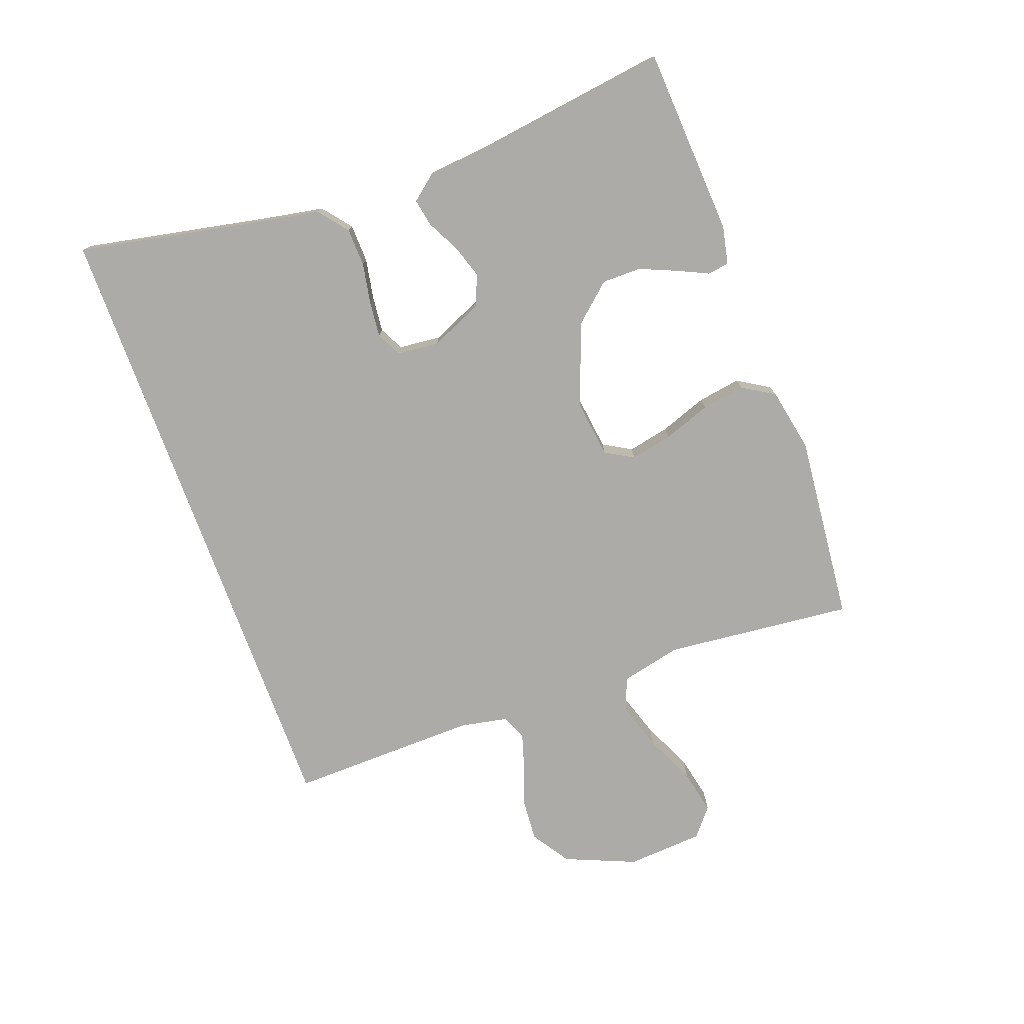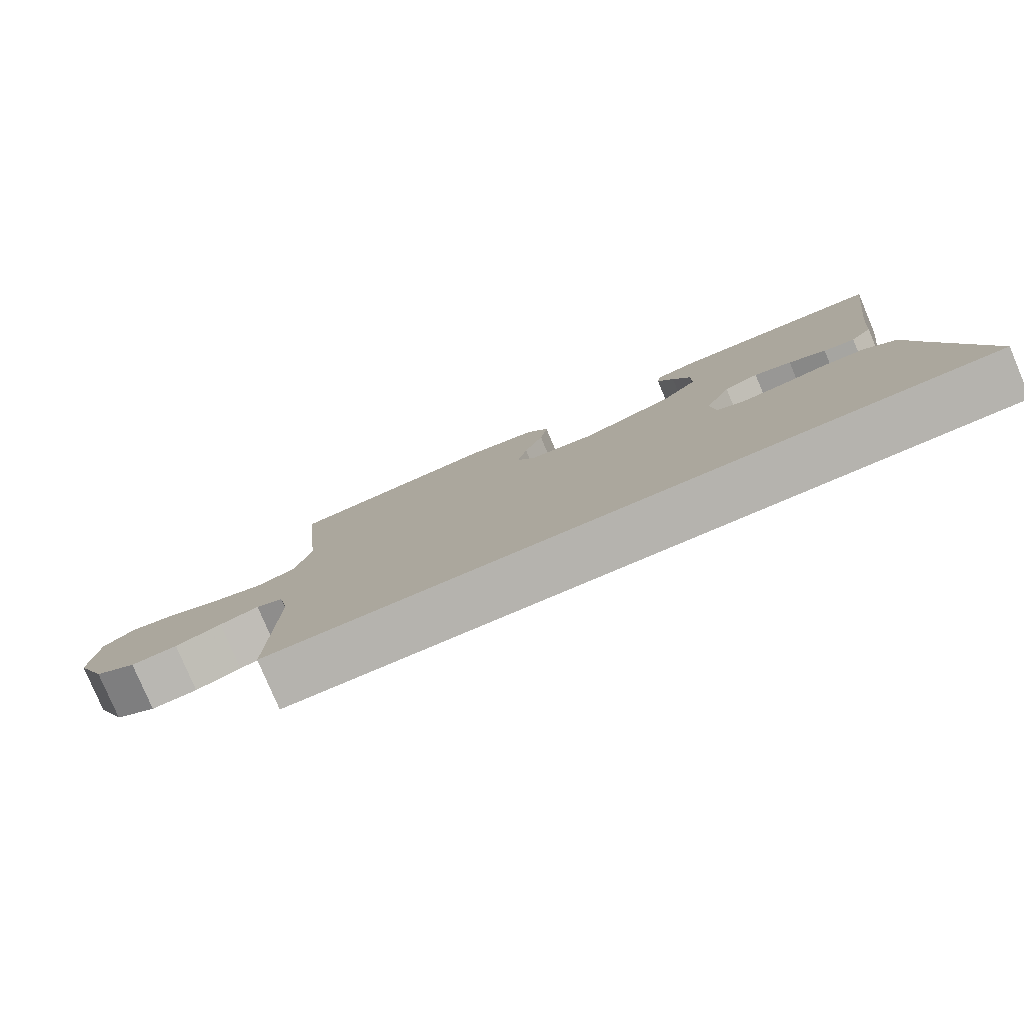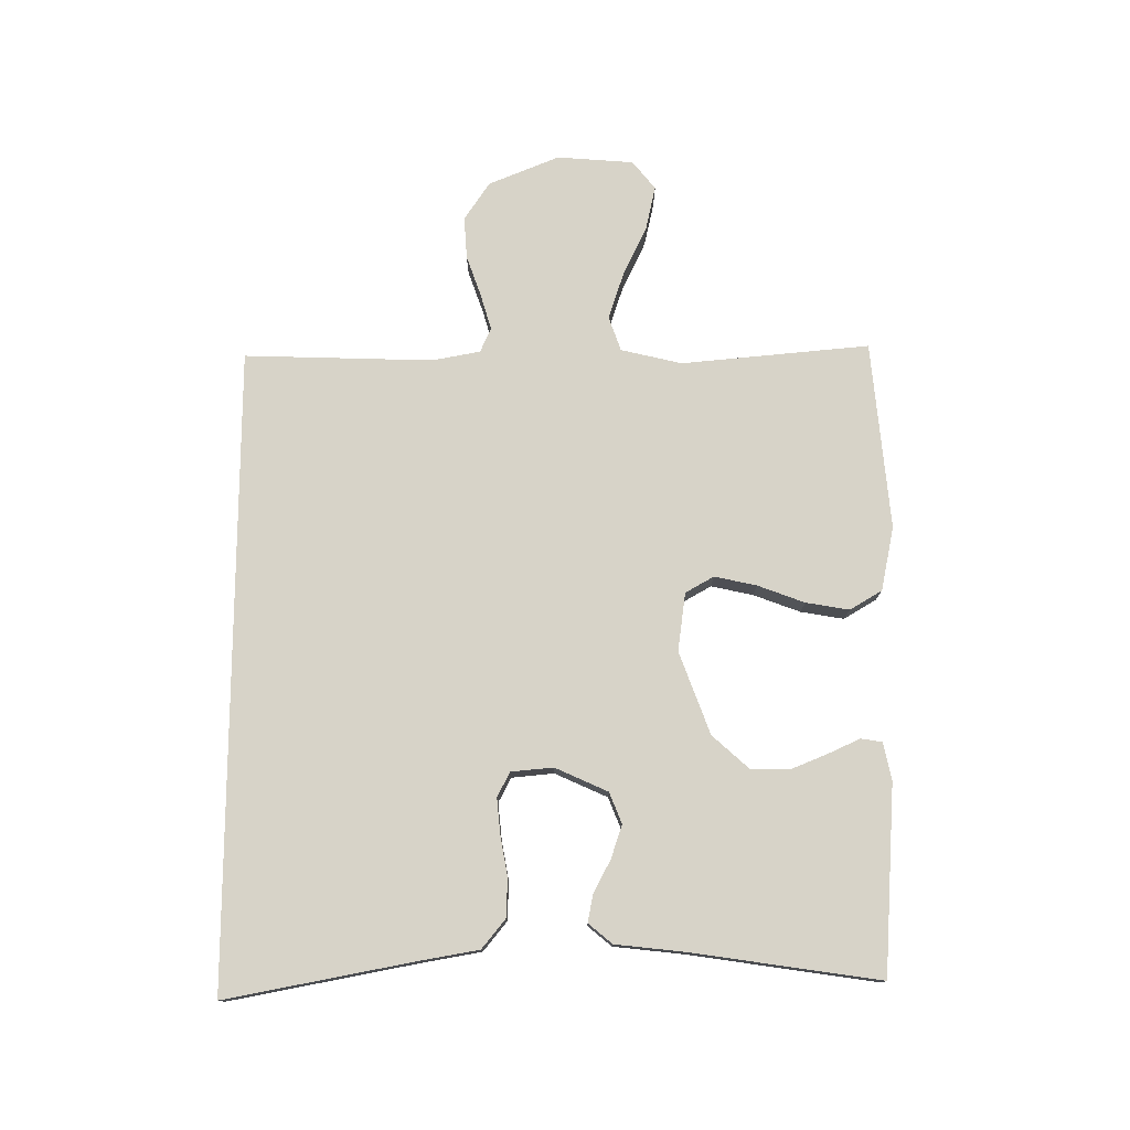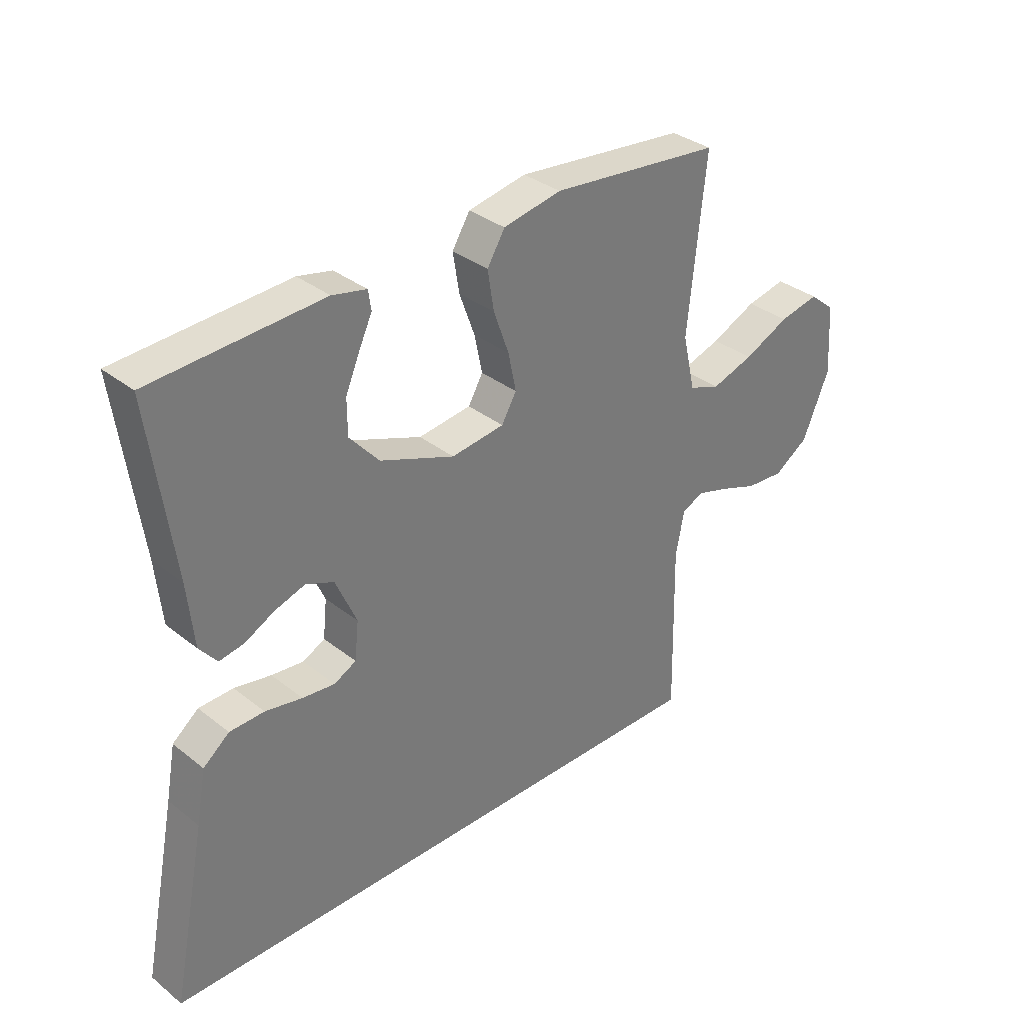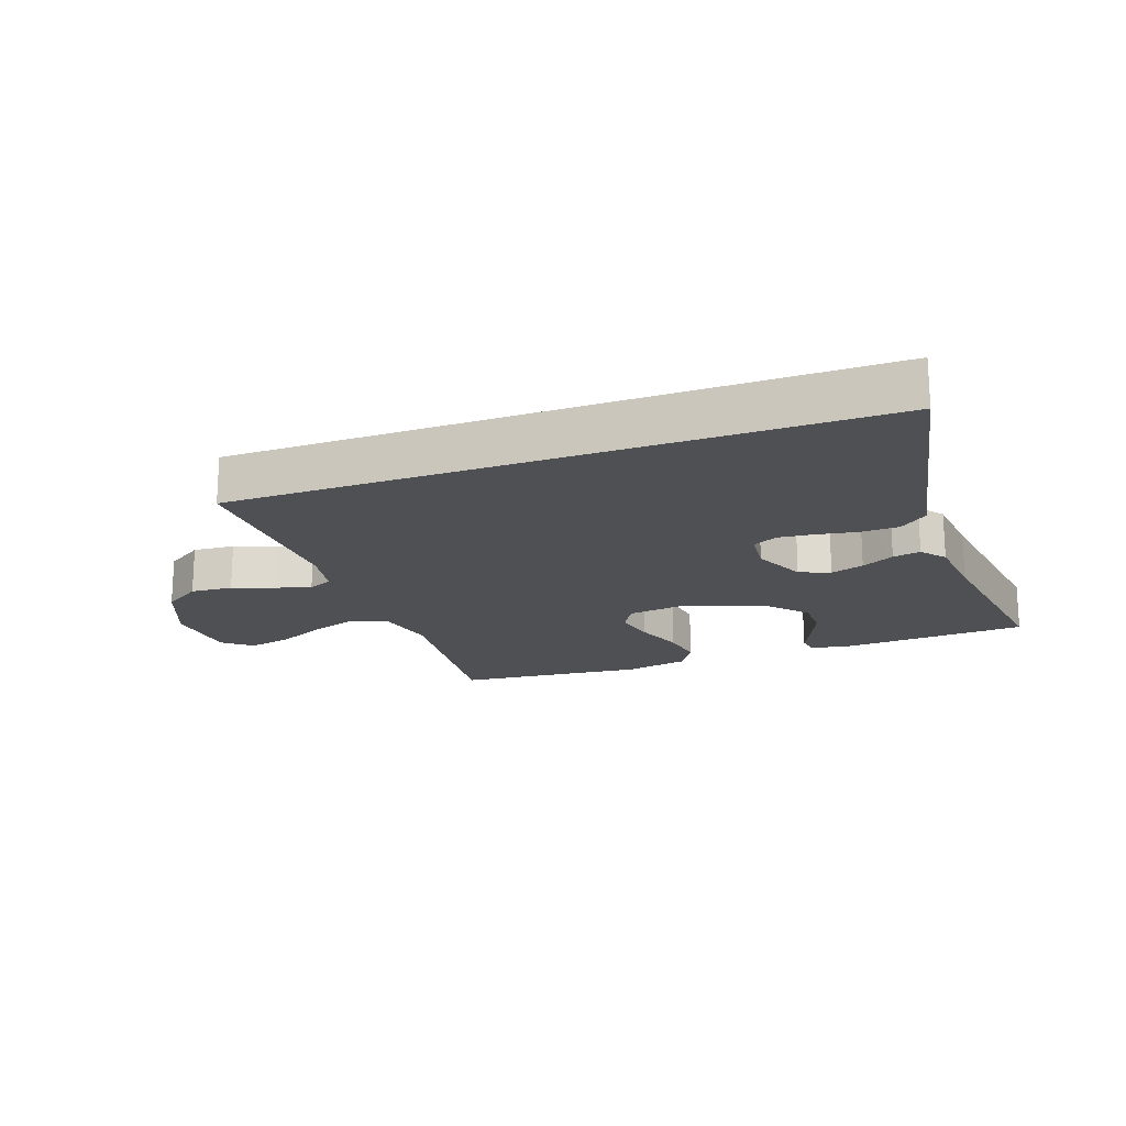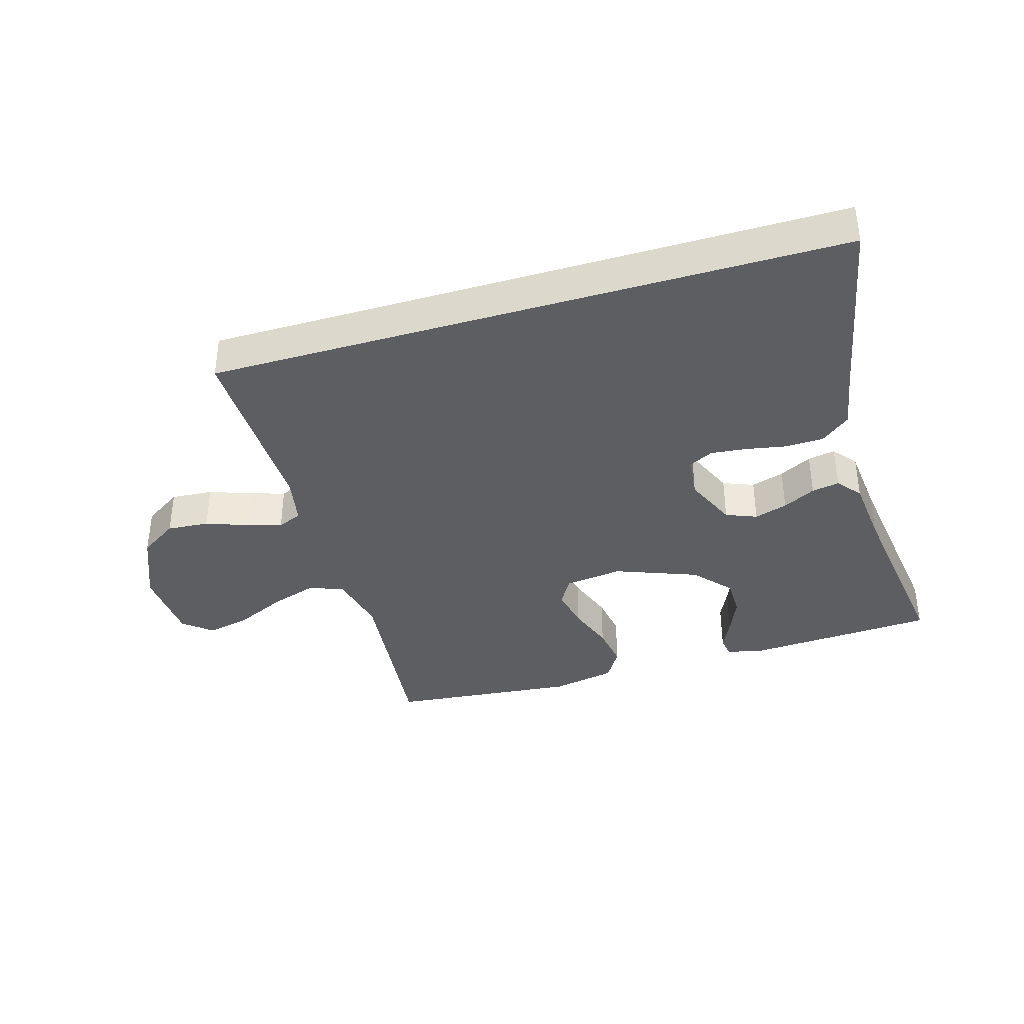
<metadata>
{"format":"obj","ext":"obj","renderer":"f3d","projection":"perspective","resolution":1024,"background":"white","views":[{"elev":-76.5,"azim":-69.8,"up":"+Y"},{"elev":-80.0,"azim":-157.0,"up":"+Z"},{"elev":76.8,"azim":-89.7,"up":"+Y"},{"elev":33.8,"azim":-43.1,"up":"+Z"},{"elev":-18.5,"azim":-160.0,"up":"+Y"},{"elev":-37.8,"azim":-163.5,"up":"+Y"}]}
</metadata>
<code>
v -0.5 0.07 0.5
v -0.2 0.07 0.517
v -0.14 0.07 0.504
v -0.135 0.07 0.47
v -0.158 0.07 0.421
v -0.183 0.07 0.362
v -0.183 0.07 0.3
v -0.131 0.07 0.241
v 0 0.07 0.191
v 0.093 0.07 0.203
v 0.119 0.07 0.248
v 0.105 0.07 0.315
v 0.078 0.07 0.39
v 0.067 0.07 0.459
v 0.098 0.07 0.51
v 0.2 0.07 0.53
v 0.5 0.07 0.5
v 0.469 0.07 0.2
v 0.491 0.07 0.103
v 0.546 0.07 0.083
v 0.62 0.07 0.107
v 0.7 0.07 0.144
v 0.77 0.07 0.159
v 0.815 0.07 0.122
v 0.823 0.07 0
v 0.776 0.07 -0.112
v 0.715 0.07 -0.152
v 0.648 0.07 -0.147
v 0.582 0.07 -0.123
v 0.526 0.07 -0.106
v 0.487 0.07 -0.123
v 0.472 0.07 -0.2
v 0.478 0.07 -0.5
v -0.534 0.07 -0.5
v -0.474 0.07 -0.2
v -0.457 0.07 -0.108
v -0.411 0.07 -0.071
v -0.35 0.07 -0.069
v -0.285 0.07 -0.081
v -0.228 0.07 -0.087
v -0.189 0.07 -0.067
v -0.182 0.07 0
v -0.219 0.07 0.084
v -0.268 0.07 0.104
v -0.321 0.07 0.087
v -0.373 0.07 0.06
v -0.417 0.07 0.052
v -0.448 0.07 0.09
v -0.459 0.07 0.2
v -0.5 0 0.5
v -0.2 0 0.517
v -0.14 0 0.504
v -0.135 0 0.47
v -0.158 0 0.421
v -0.183 0 0.362
v -0.183 0 0.3
v -0.131 0 0.241
v 0 0 0.191
v 0.093 0 0.203
v 0.119 0 0.248
v 0.105 0 0.315
v 0.078 0 0.39
v 0.067 0 0.459
v 0.098 0 0.51
v 0.2 0 0.53
v 0.5 0 0.5
v 0.469 0 0.2
v 0.491 0 0.103
v 0.546 0 0.083
v 0.62 0 0.107
v 0.7 0 0.144
v 0.77 0 0.159
v 0.815 0 0.122
v 0.823 0 0
v 0.776 0 -0.112
v 0.715 0 -0.152
v 0.648 0 -0.147
v 0.582 0 -0.123
v 0.526 0 -0.106
v 0.487 0 -0.123
v 0.472 0 -0.2
v 0.478 0 -0.5
v -0.534 0 -0.5
v -0.474 0 -0.2
v -0.457 0 -0.108
v -0.411 0 -0.071
v -0.35 0 -0.069
v -0.285 0 -0.081
v -0.228 0 -0.087
v -0.189 0 -0.067
v -0.182 0 0
v -0.219 0 0.084
v -0.268 0 0.104
v -0.321 0 0.087
v -0.373 0 0.06
v -0.417 0 0.052
v -0.448 0 0.09
v -0.459 0 0.2
f 47 48 49
f 46 47 49
f 45 46 49
f 1 2 3
f 49 1 3
f 45 49 3
f 44 45 3
f 37 38 39
f 36 37 39
f 35 36 39
f 35 39 40
f 34 35 40
f 33 34 40
f 32 33 40
f 31 32 40 41
f 27 28 29
f 26 27 29
f 25 26 29
f 24 25 29
f 23 24 29
f 22 23 29
f 21 22 29
f 20 21 29 30
f 31 41 42
f 30 31 42
f 20 30 42
f 19 20 42
f 16 17 18
f 15 16 18
f 14 15 18
f 13 14 18
f 12 13 18
f 3 4 5
f 3 5 6
f 44 3 6
f 43 44 6 7
f 42 43 7 8
f 11 12 18 19
f 10 11 19
f 9 10 19 42
f 8 9 42
f 98 97 96
f 98 96 95
f 98 95 94
f 52 51 50
f 52 50 98
f 52 98 94
f 52 94 93
f 88 87 86
f 88 86 85
f 88 85 84
f 89 88 84
f 89 84 83
f 89 83 82
f 89 82 81
f 90 89 81 80
f 78 77 76
f 78 76 75
f 78 75 74
f 78 74 73
f 78 73 72
f 78 72 71
f 78 71 70
f 79 78 70 69
f 91 90 80
f 91 80 79
f 91 79 69
f 91 69 68
f 67 66 65
f 67 65 64
f 67 64 63
f 67 63 62
f 67 62 61
f 54 53 52
f 55 54 52
f 55 52 93
f 56 55 93 92
f 57 56 92 91
f 68 67 61 60
f 68 60 59
f 91 68 59 58
f 91 58 57
f 1 50 51 2
f 2 51 52 3
f 3 52 53 4
f 4 53 54 5
f 5 54 55 6
f 6 55 56 7
f 7 56 57 8
f 8 57 58 9
f 9 58 59 10
f 10 59 60 11
f 11 60 61 12
f 12 61 62 13
f 13 62 63 14
f 14 63 64 15
f 15 64 65 16
f 16 65 66 17
f 17 66 67 18
f 18 67 68 19
f 19 68 69 20
f 20 69 70 21
f 21 70 71 22
f 22 71 72 23
f 23 72 73 24
f 24 73 74 25
f 25 74 75 26
f 26 75 76 27
f 27 76 77 28
f 28 77 78 29
f 29 78 79 30
f 30 79 80 31
f 31 80 81 32
f 32 81 82 33
f 33 82 83 34
f 34 83 84 35
f 35 84 85 36
f 36 85 86 37
f 37 86 87 38
f 38 87 88 39
f 39 88 89 40
f 40 89 90 41
f 41 90 91 42
f 42 91 92 43
f 43 92 93 44
f 44 93 94 45
f 45 94 95 46
f 46 95 96 47
f 47 96 97 48
f 48 97 98 49
f 49 98 50 1

</code>
